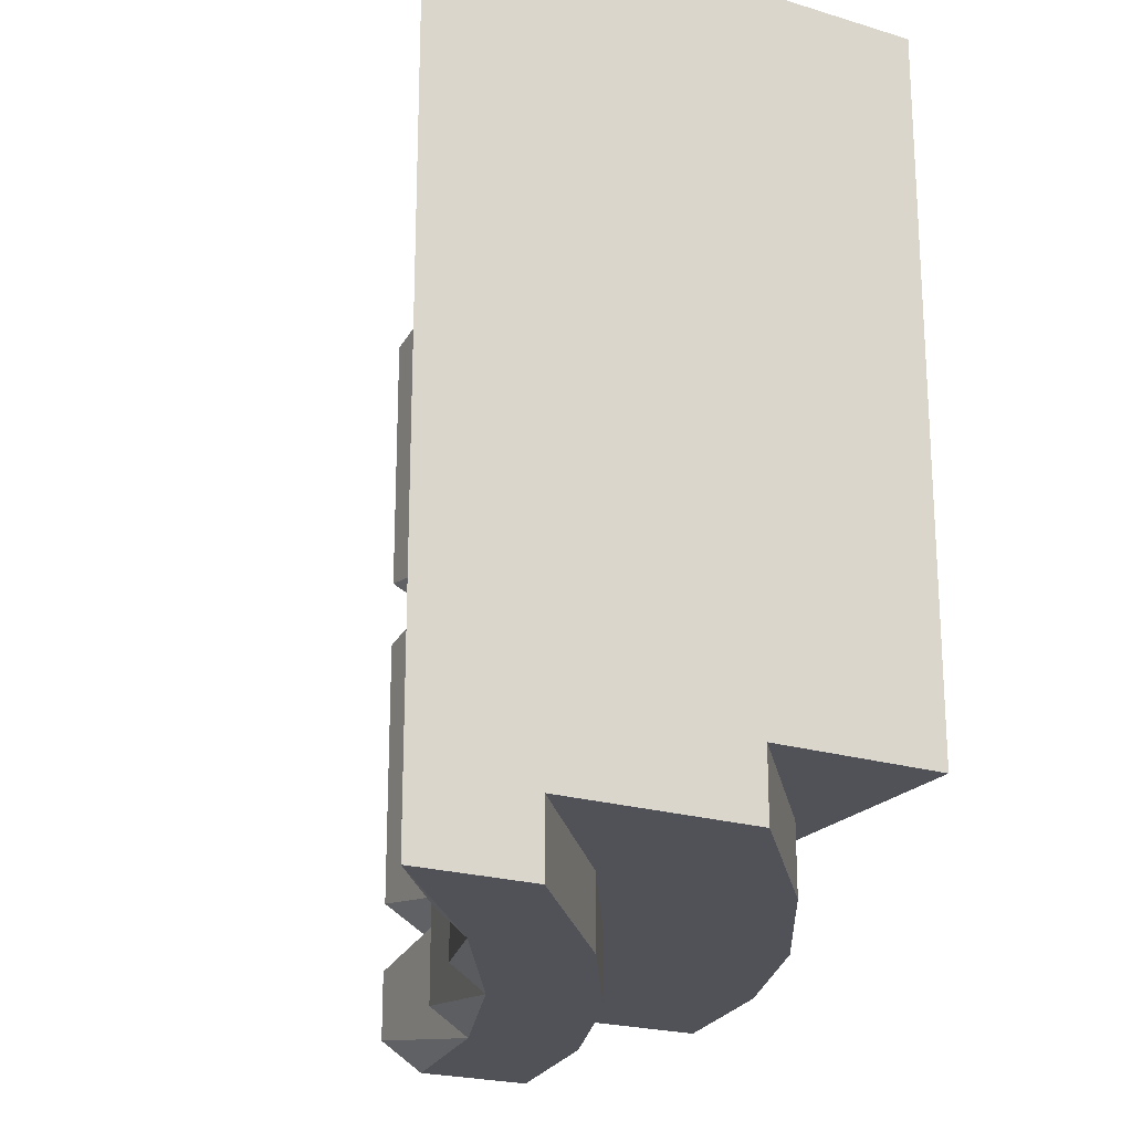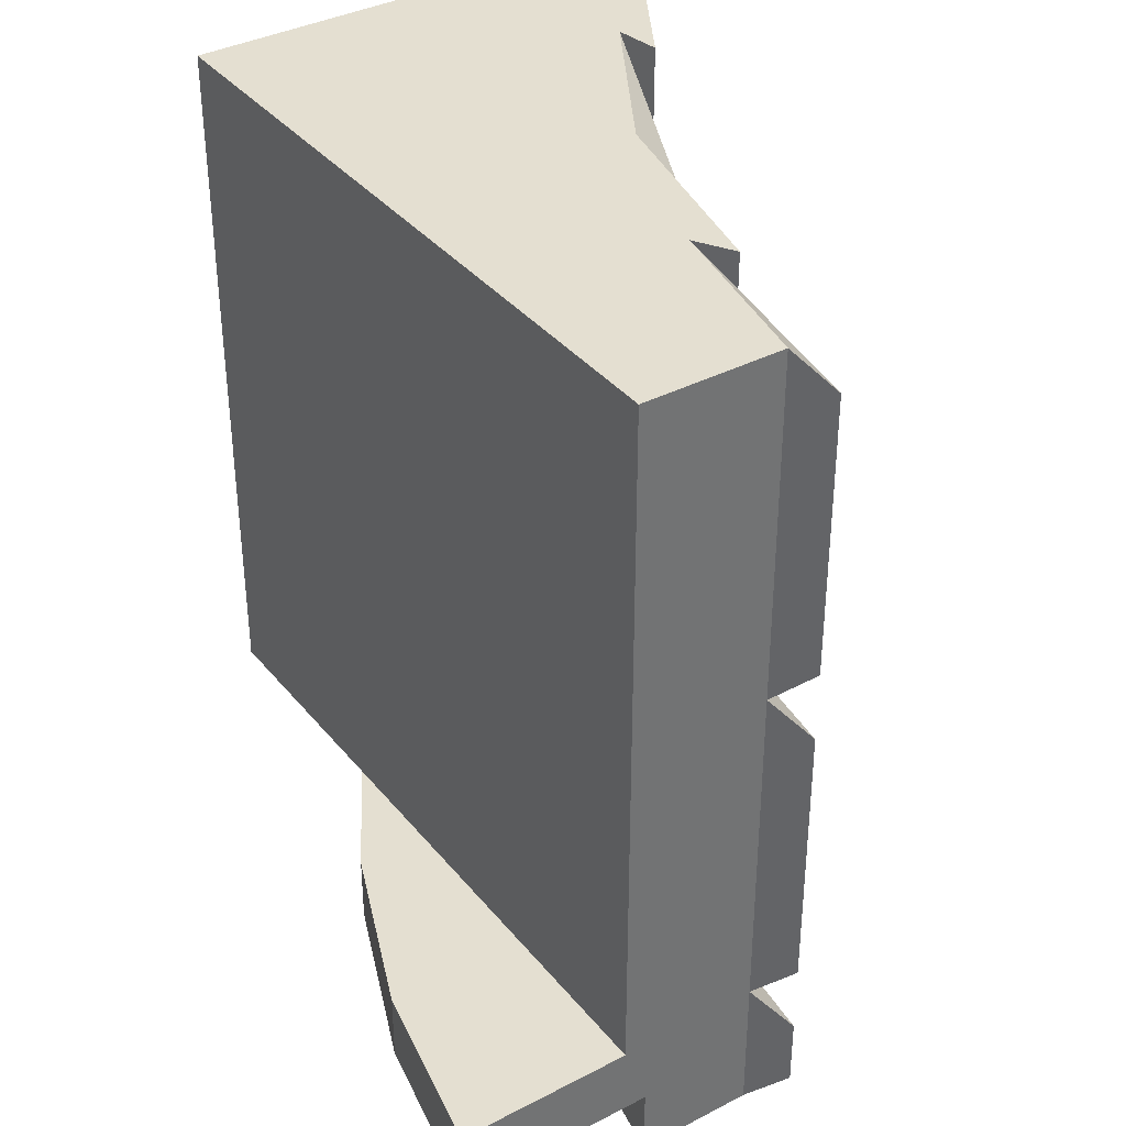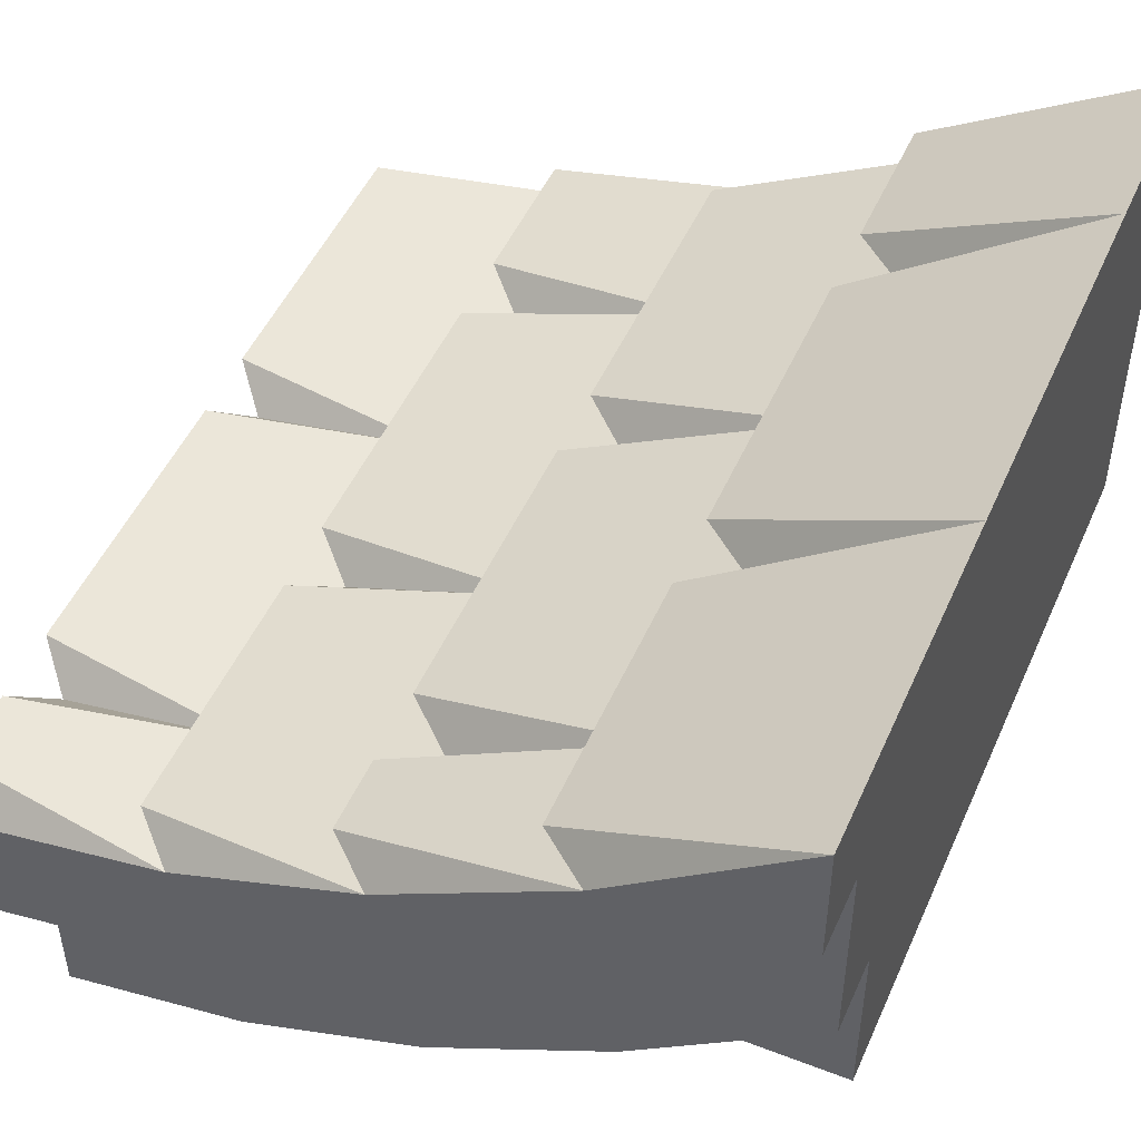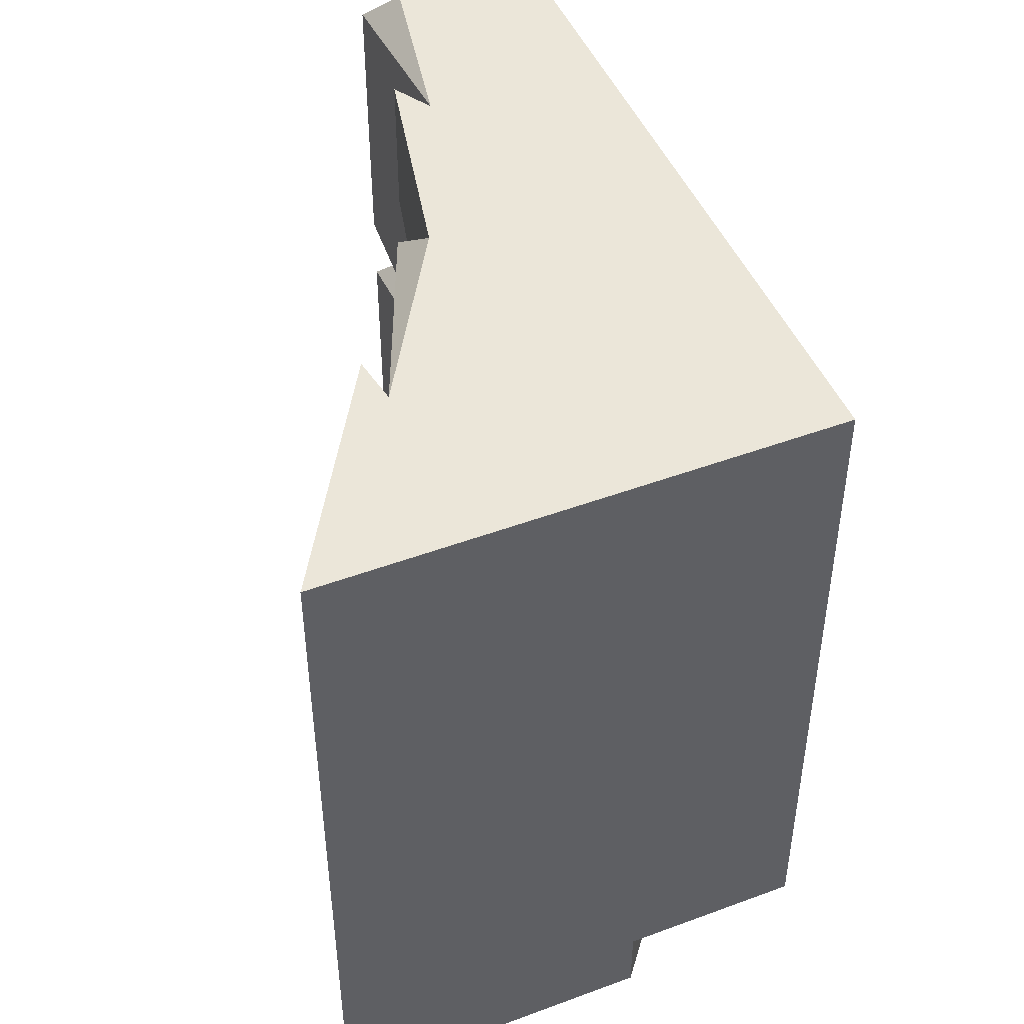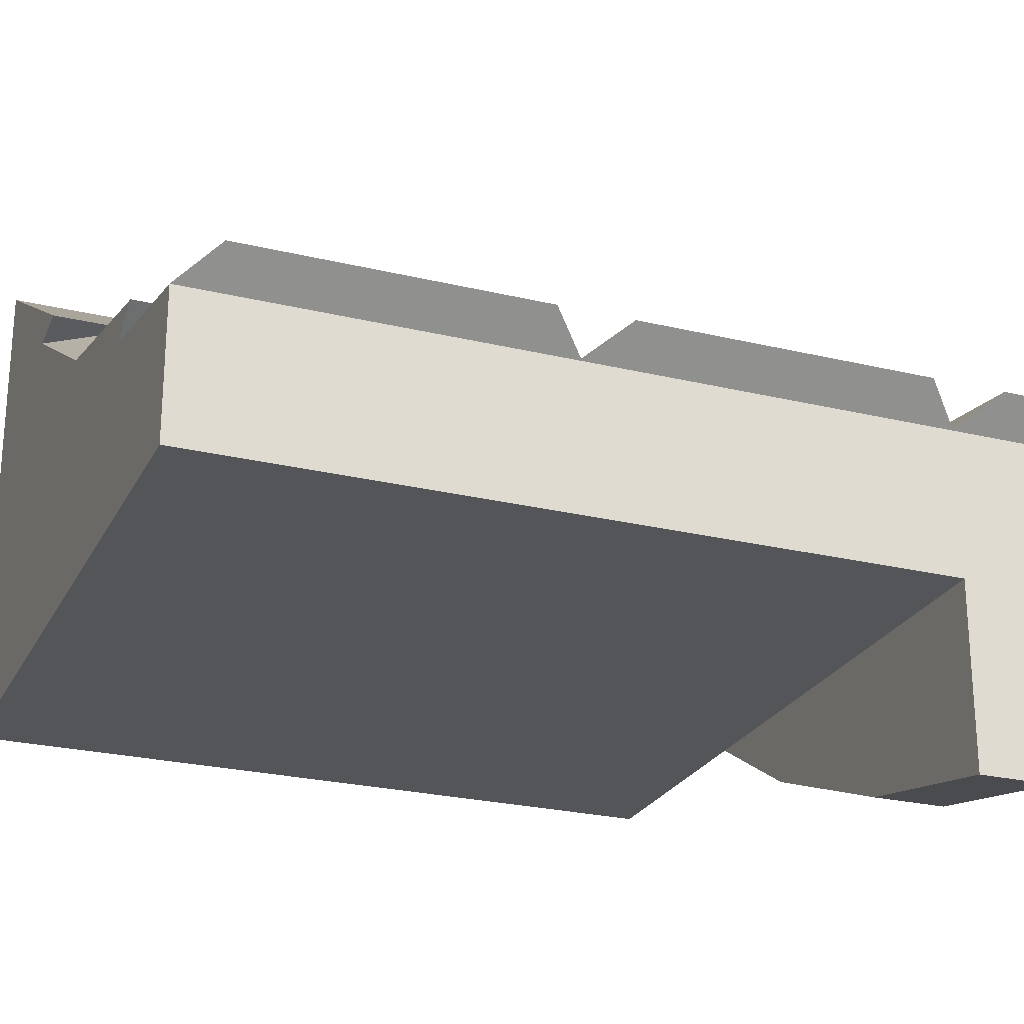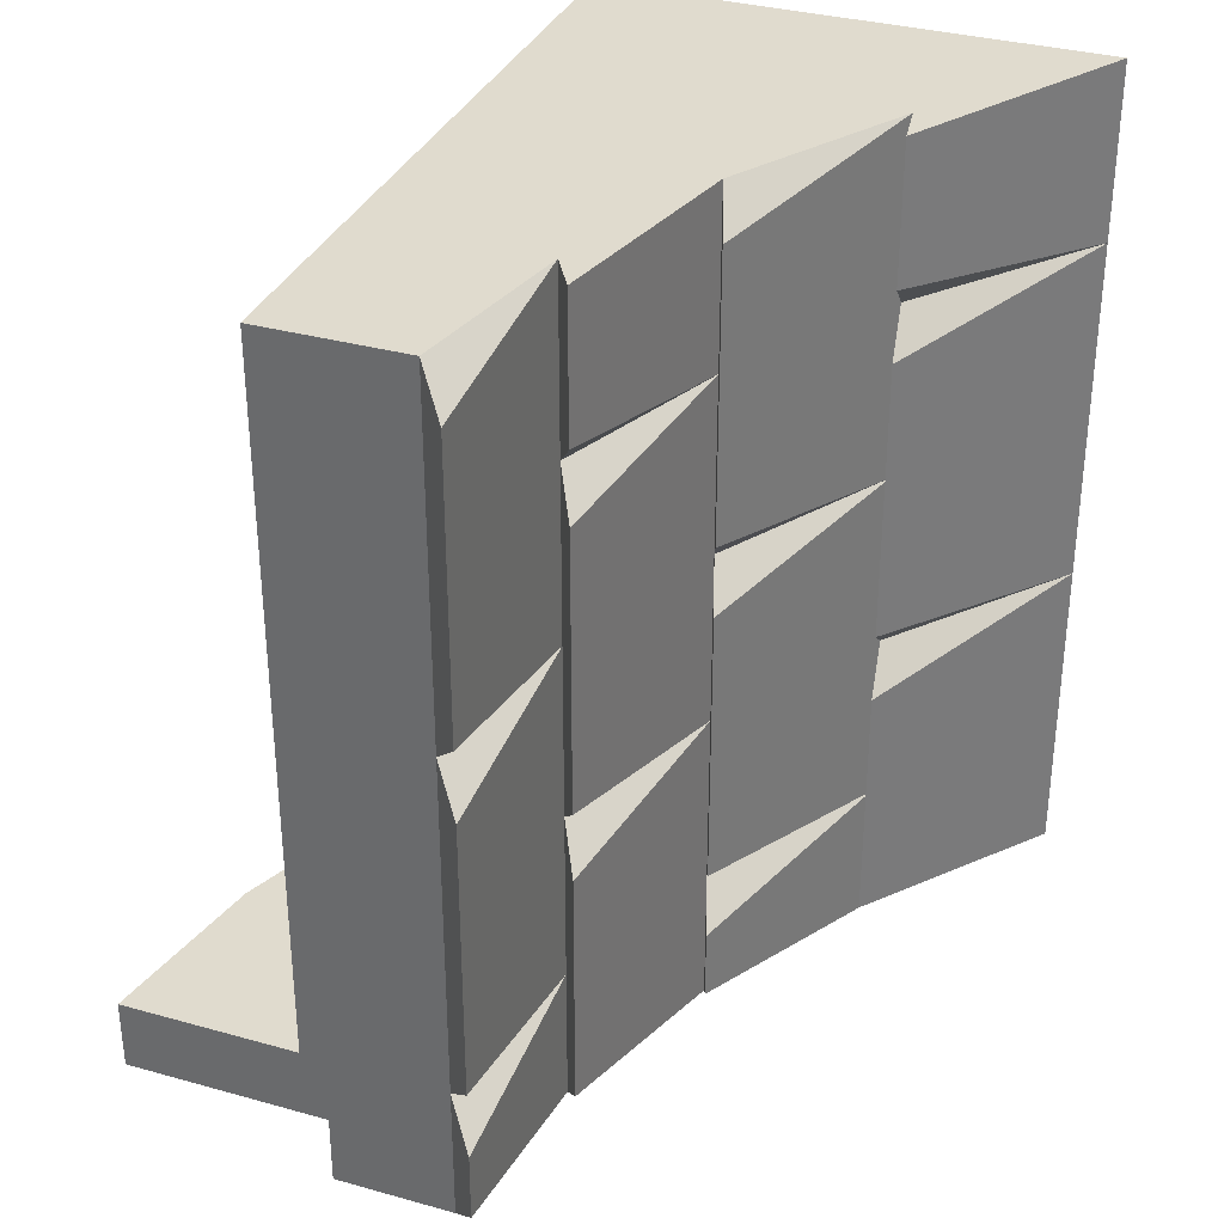
<metadata>
{"format":"obj","ext":"obj","renderer":"f3d","projection":"perspective","resolution":1024,"background":"white","views":[{"elev":-21.6,"azim":-118.4,"up":"+Z"},{"elev":36.8,"azim":56.0,"up":"+Z"},{"elev":49.1,"azim":-156.7,"up":"+Y"},{"elev":47.8,"azim":-112.7,"up":"+Z"},{"elev":-24.7,"azim":68.4,"up":"+Y"},{"elev":33.7,"azim":110.8,"up":"+Z"}]}
</metadata>
<code>
o object1
g object1
v -0.5 -0 0.5
v 0.5 0 0.5
v 0.5 0.2 0.5
v 0.25 0.25 0.5
v 0.3039 0.2823 0.5
v 0 0.35 0.5
v -0.25 0.5 0.5
v -0.1834 0.5108 0.5
v -0.5 0.7 0.5
v -0.5 -0 -0.5
v -0.5 0.2505 -0.5
v -0.5 0.2505 -0.6
v -0.5 0.5333 -0.6
v -0.5 0.5333 -0.7
v -0.5 0.7 -0.7
v -0.5 0.7 -0.25
v -0.5 0.7 0.25
v -0.1834 0.5108 -0.2
v -0.1834 0.5108 0.2
v -0.25 0.5 -0.25
v -0.1834 0.5108 -0.3
v -0.25 0.5 -0.5
v -0.25 0.5 -0.7
v -0.1834 0.5108 -0.65
v 0.06108 0.3717 -0.45
v 0.06108 0.3717 -0.05
v -0.25 0.5 -0
v 0 0.35 -1e-08
v 0.06108 0.3717 0.05
v -0.25 0.5 0.25
v 0.06108 0.3717 0.45
v 0 0.35 0.25
v 1e-08 0.35 -0.25
v 0.3039 0.2823 -0.2
v 0.3039 0.2823 0.2
v 0.25 0.25 0.25
v 0.3039 0.2823 0.3
v 0.25 0.25 -0.25
v 0.25 0.25 -0
v 0.5452 0.242 0.05
v 0.5452 0.242 0.45
v 0.5 0.2 -0
v 0.5452 0.242 -0.05
v 0.5 0.2 -0.5
v 0.5452 0.242 -0.45
v 0.25 0.25 -0.5
v 0.5452 0.242 -0.55
v 0.25 0.25 -0.7
v 0.5452 0.242 -0.65
v 0.5 0.2 -0.7
v 0.3039 0.2823 -0.65
v 0.3039 0.2823 -0.3
v 1e-08 0.35 -0.7
v 1e-08 0.35 -0.5
v 0.06108 0.3717 -0.65
v 0.06108 0.3717 -0.55
v -0.1834 0.5108 0.3
v 0.5 0.03333 -0.7
v -0.25 0.3333 -0.7
v 1e-08 0.1833 -0.7
v 0.25 0.08333 -0.7
v -0.25 0.05049 -0.5
v -0.1658 -0 -0.5
v 0.5 0 -0.5
v 0.5 0.03333 -0.6
v 0.25 0.08333 -0.6
v 1e-08 0.1833 -0.6
v -0.25 0.3333 -0.6
v 0.5 -0.2495 -0.6
v 0.25 -0.1995 -0.6
v 1e-08 -0.09951 -0.6
v -0.25 0.05049 -0.6
v 1e-08 -0.09951 -0.5
v 0.5 -0.2495 -0.5
v 0.25 -0.1995 -0.5
f 2 3 4
f 1 4 6
f 9 1 7
f 7 8 9
f 1 6 7
f 4 5 6
f 1 2 4
f 15 14 13
f 16 13 11
f 17 11 10
f 1 17 10
f 1 9 17
f 17 16 11
f 13 12 11
f 16 15 13
f 16 17 18
f 17 19 18
f 57 17 9
f 8 57 9
f 16 21 24
f 15 16 24
f 18 20 16
f 16 20 21
f 27 20 18
f 27 18 19
f 19 30 27
f 22 23 24
f 22 24 21
f 21 20 22
f 7 30 57
f 7 57 8
f 20 27 26
f 26 25 20
f 25 22 20
f 29 27 30
f 30 7 31
f 31 29 30
f 23 22 56
f 23 56 55
f 27 28 26
f 29 28 27
f 26 28 33
f 33 54 25
f 33 25 26
f 31 6 32
f 32 28 29
f 56 54 53
f 55 56 53
f 32 29 31
f 34 33 28
f 28 32 35
f 35 34 28
f 37 32 6
f 5 37 6
f 54 33 52
f 52 51 54
f 51 53 54
f 32 36 35
f 37 36 32
f 39 38 34
f 39 34 35
f 35 36 39
f 52 38 46
f 46 48 51
f 46 51 52
f 4 36 37
f 4 37 5
f 38 39 43
f 38 43 45
f 45 46 38
f 40 39 36
f 36 4 41
f 48 46 47
f 48 47 49
f 41 40 36
f 43 42 44
f 45 43 44
f 40 41 42
f 47 44 50
f 49 47 50
f 41 3 42
f 40 42 39
f 39 42 43
f 45 44 46
f 46 44 47
f 49 50 48
f 33 38 52
f 55 53 23
f 22 54 56
f 51 48 53
f 34 38 33
f 25 54 22
f 24 23 15
f 17 30 19
f 57 30 17
f 50 58 61
f 48 61 60
f 53 60 59
f 59 14 23
f 14 15 23
f 23 53 59
f 53 48 60
f 48 50 61
f 62 63 10
f 10 11 62
f 7 6 31
f 4 3 41
f 1 10 63
f 63 64 2
f 63 2 1
f 65 66 61
f 65 61 58
f 66 67 60
f 66 60 61
f 67 68 59
f 67 59 60
f 68 13 14
f 68 14 59
f 12 13 68
f 72 68 67
f 71 67 66
f 70 66 65
f 65 69 70
f 70 71 66
f 71 72 67
f 72 12 68
f 63 62 72
f 71 63 72
f 71 73 63
f 75 74 64
f 73 64 63
f 73 75 64
f 70 75 71
f 75 73 71
f 69 74 70
f 74 75 70
f 65 58 50
f 64 65 44
f 2 64 42
f 42 3 2
f 64 44 42
f 64 74 69
f 64 69 65
f 65 50 44
f 72 62 12
f 62 11 12

</code>
